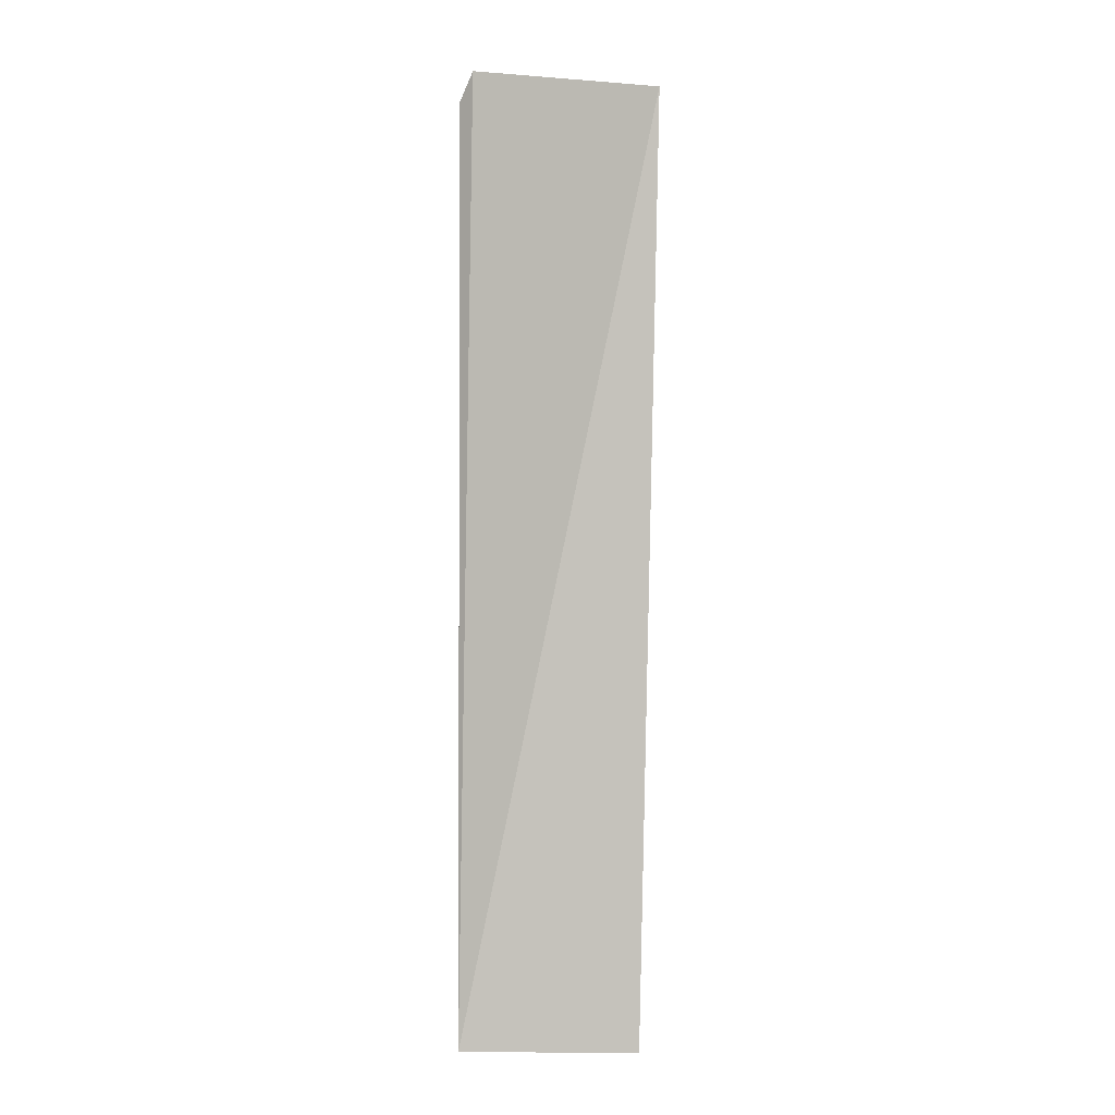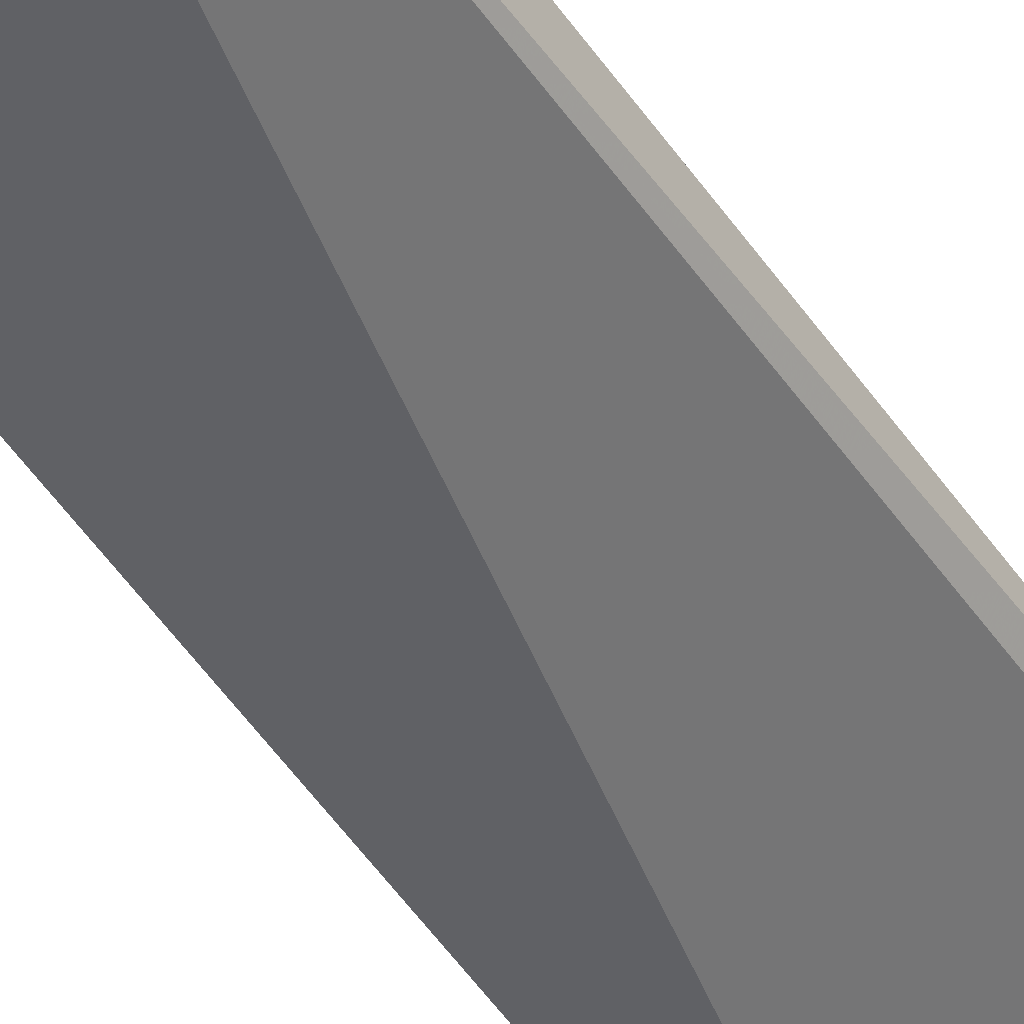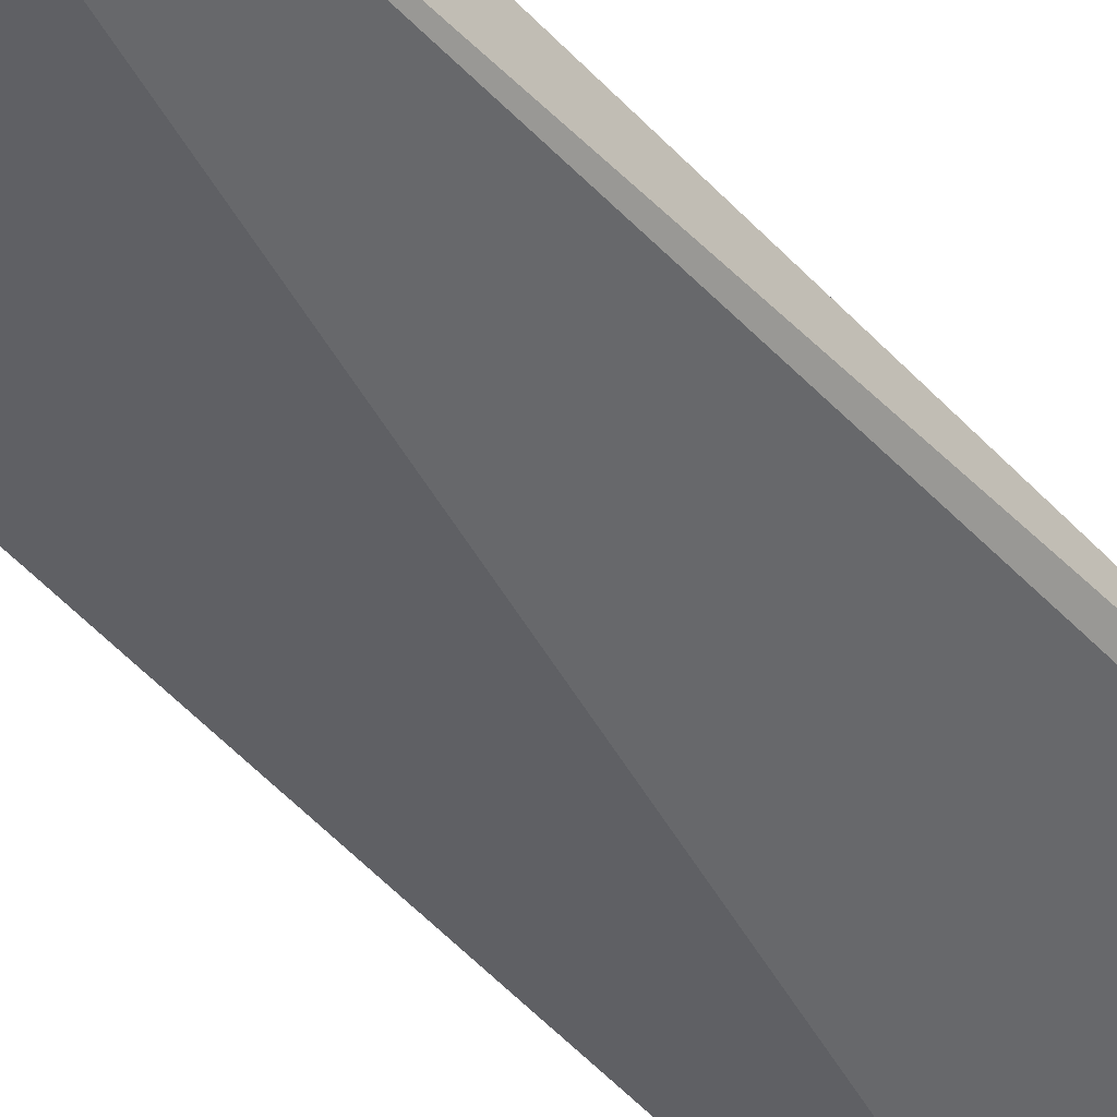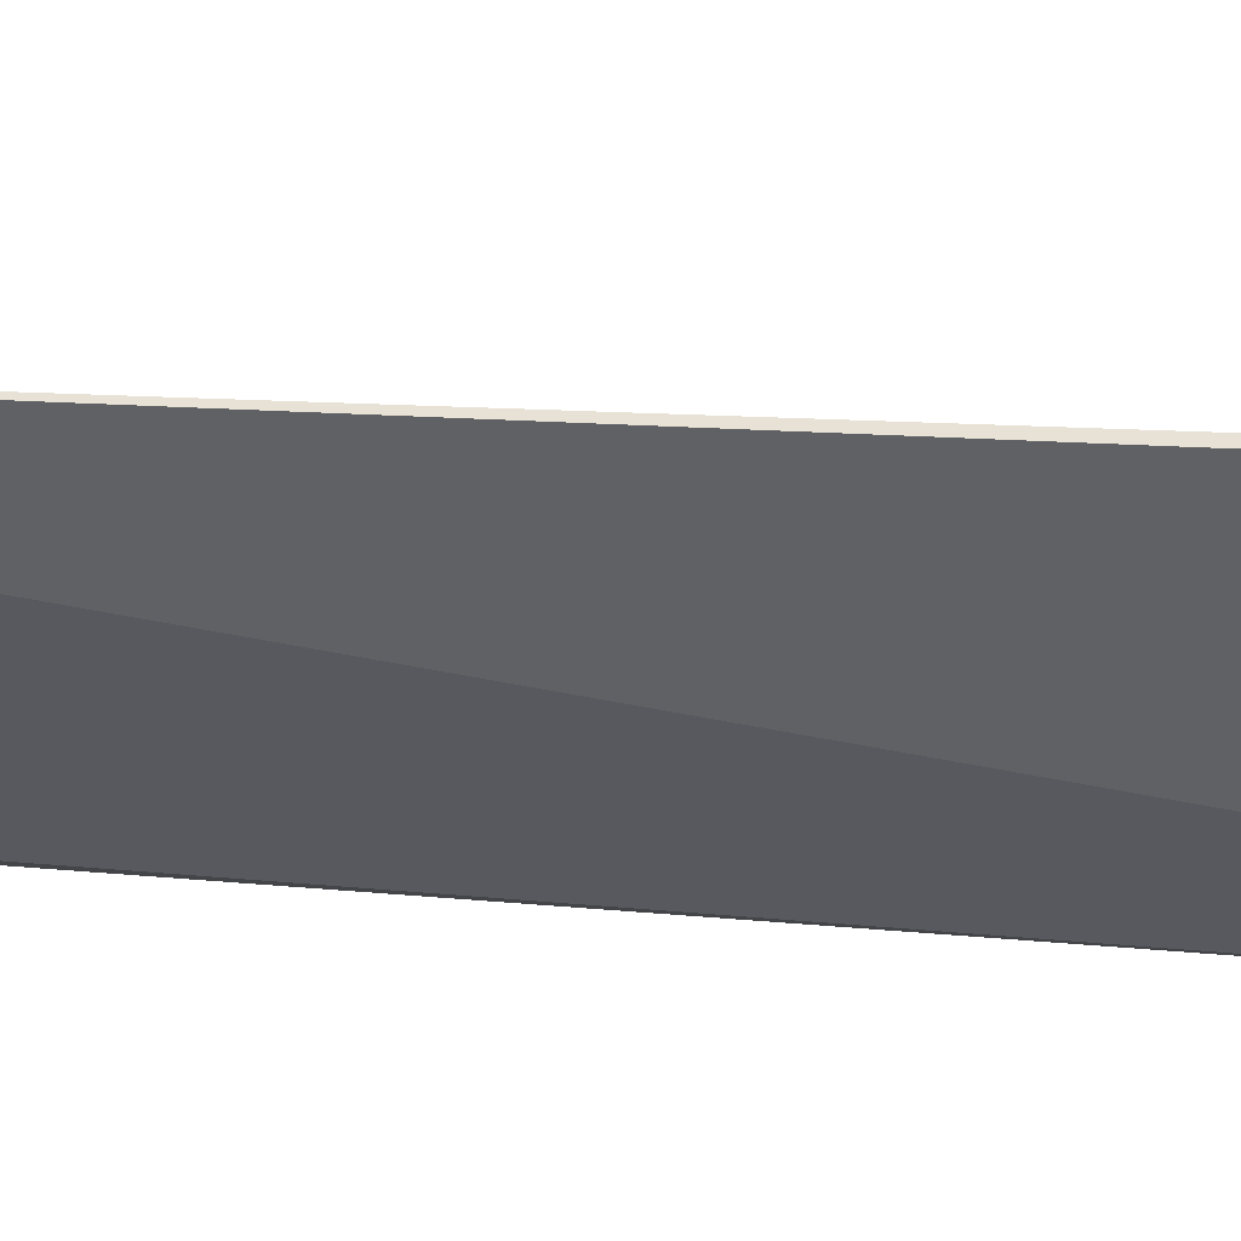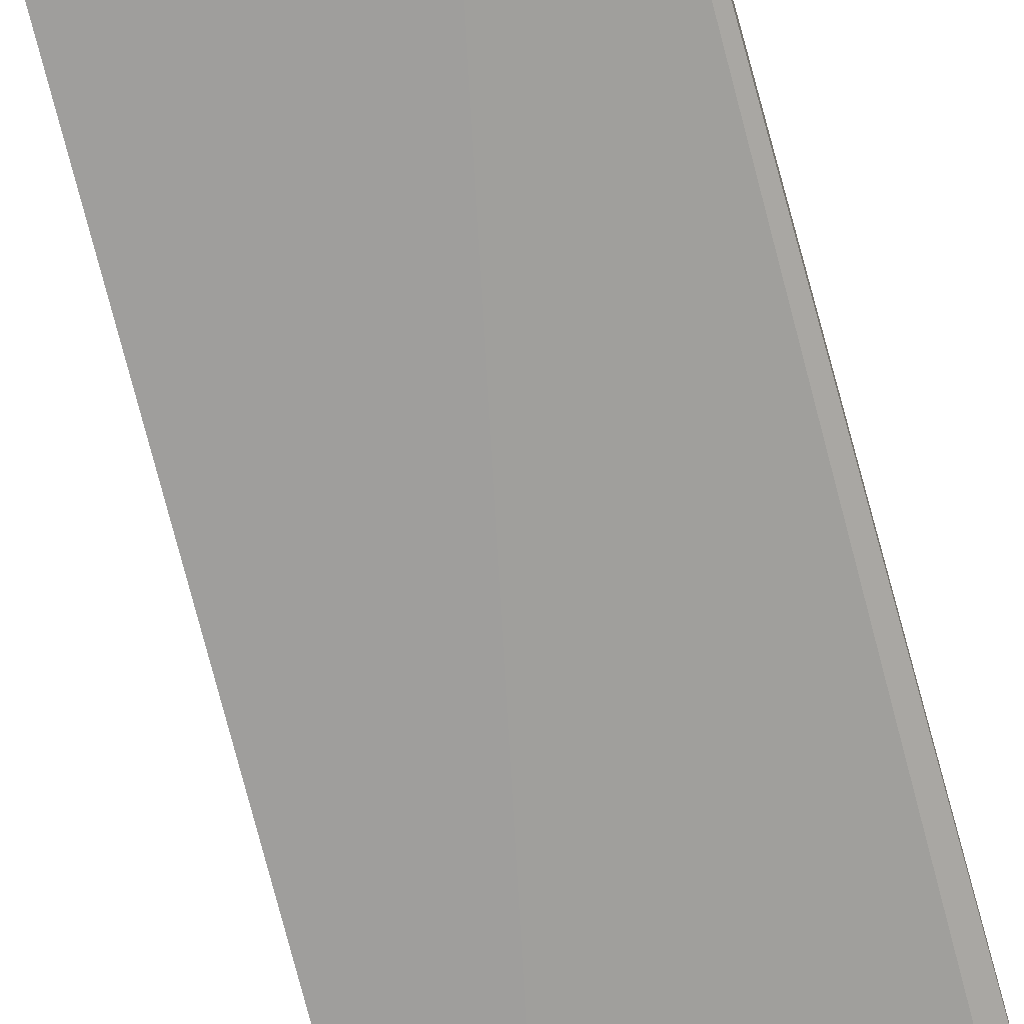
<metadata>
{"format":"obj","ext":"obj","renderer":"f3d","projection":"perspective","resolution":1024,"background":"white","views":[{"elev":3.0,"azim":-178.6,"up":"+Y"},{"elev":-51.5,"azim":32.9,"up":"+Z"},{"elev":-45.9,"azim":37.7,"up":"+Z"},{"elev":-46.7,"azim":-90.6,"up":"+Z"},{"elev":-72.4,"azim":15.0,"up":"+Z"}]}
</metadata>
<code>
v -0.1152 -0.2062 0.1988
v -0.1152 -0.1968 0.202
v -0.182 0.1152 0.2072
v -0.119 0.1243 0.2264
v -0.1143 0.1143 0.2293
v -0.1758 -0.1968 0.202
v -0.1544 0.1152 0.2167
v -0.1758 -0.2062 0.1988
v -0.1152 -0.1516 0.2177
v -0.1549 -0.1418 0.2166
v -0.1437 -0.1531 0.2168
f 1 3 4
f 5 1 4
f 6 1 2
f 7 5 4
f 7 4 3
f 8 6 3
f 8 3 1
f 8 1 6
f 9 6 2
f 9 2 1
f 9 1 5
f 10 5 7
f 10 7 3
f 10 3 6
f 11 9 5
f 11 5 10
f 11 10 6
f 11 6 9

</code>
